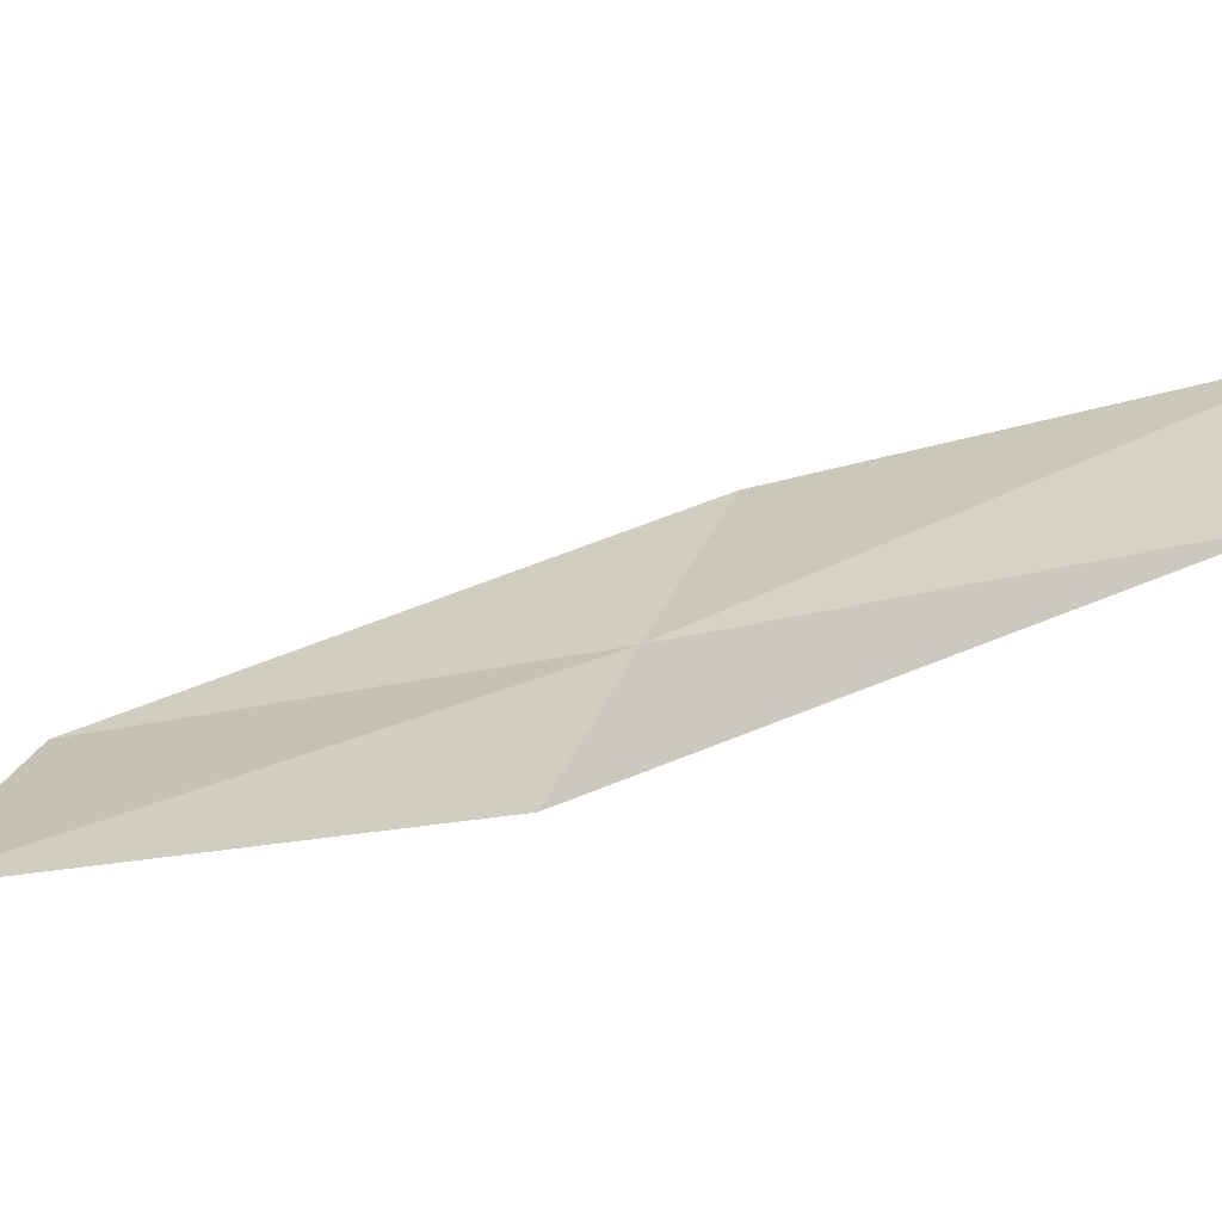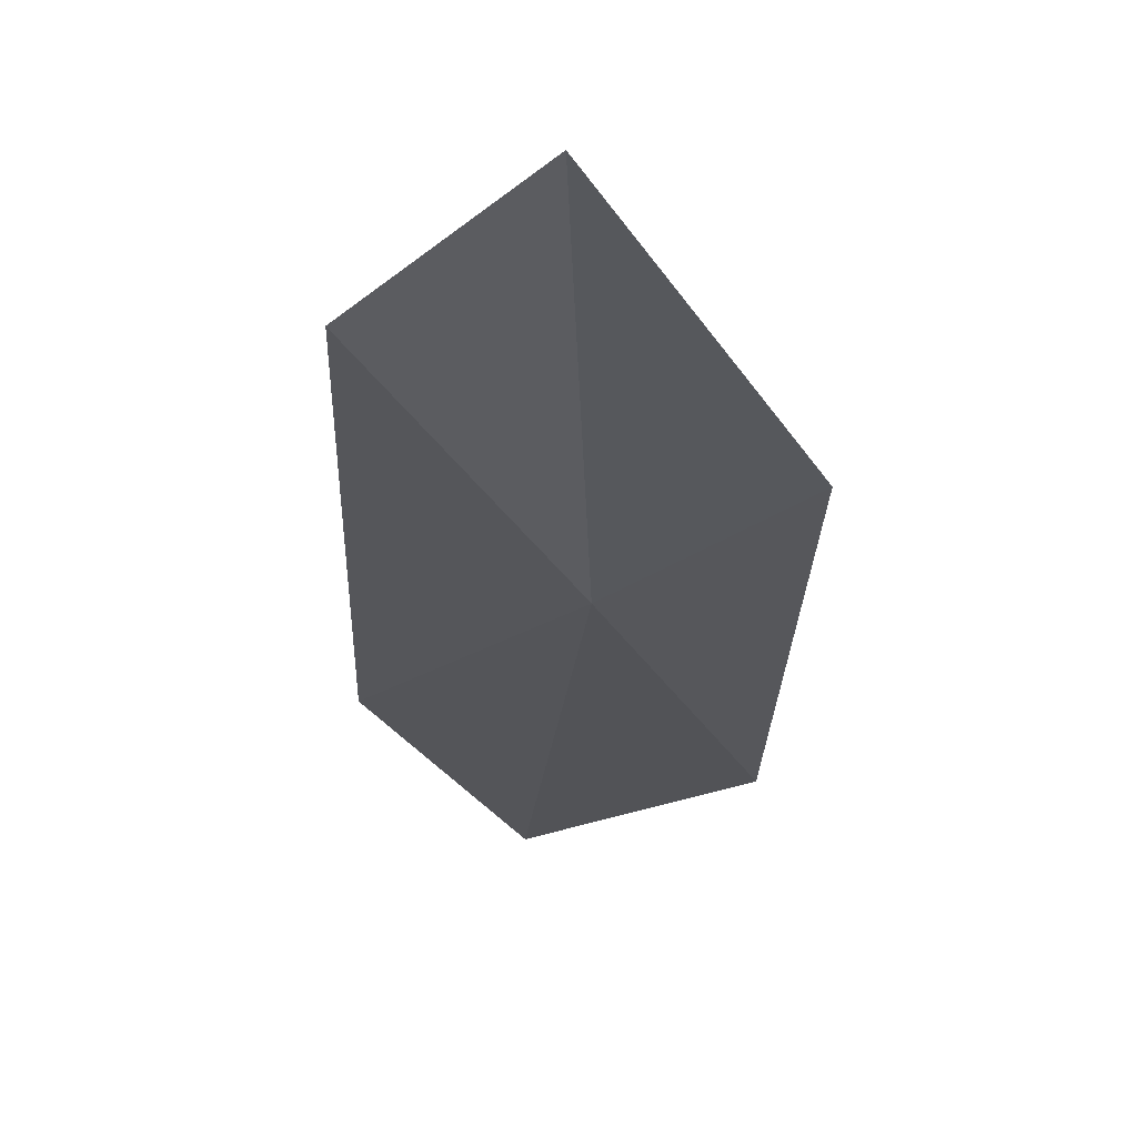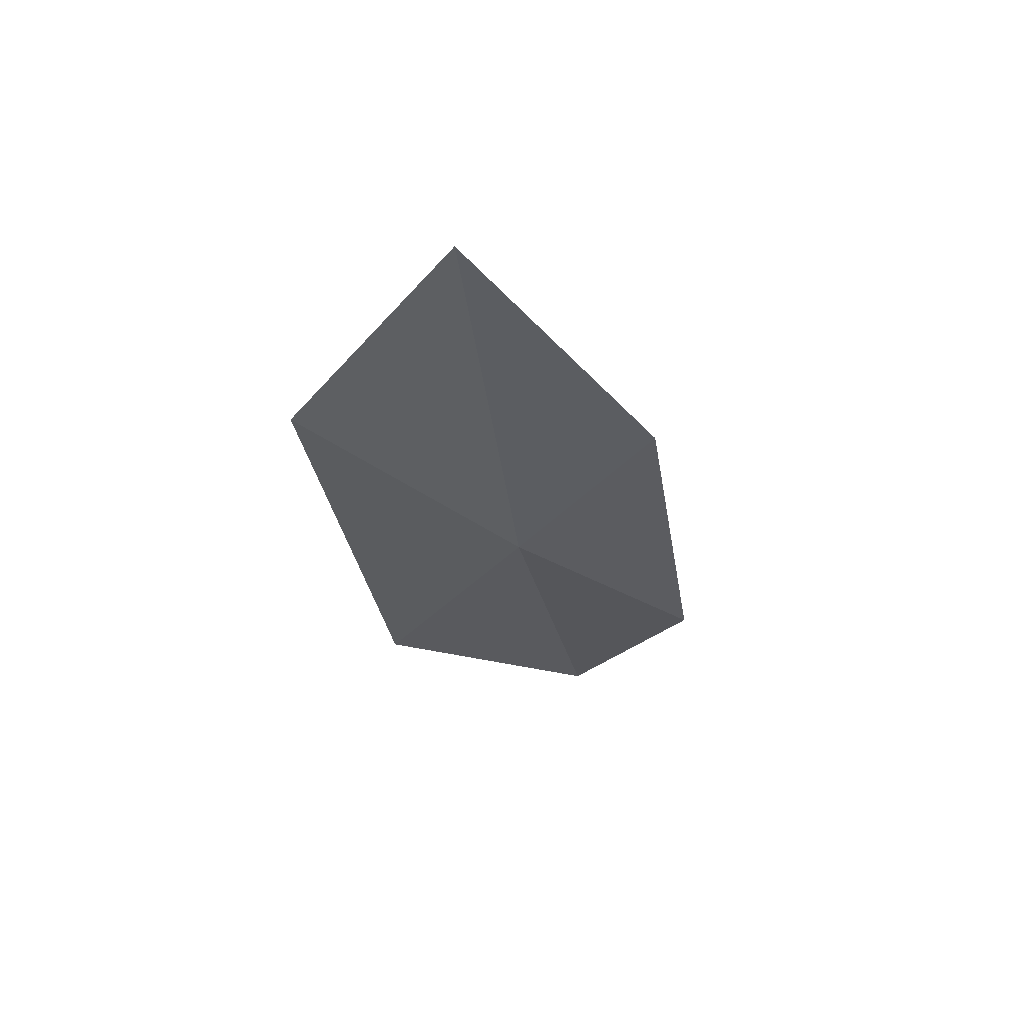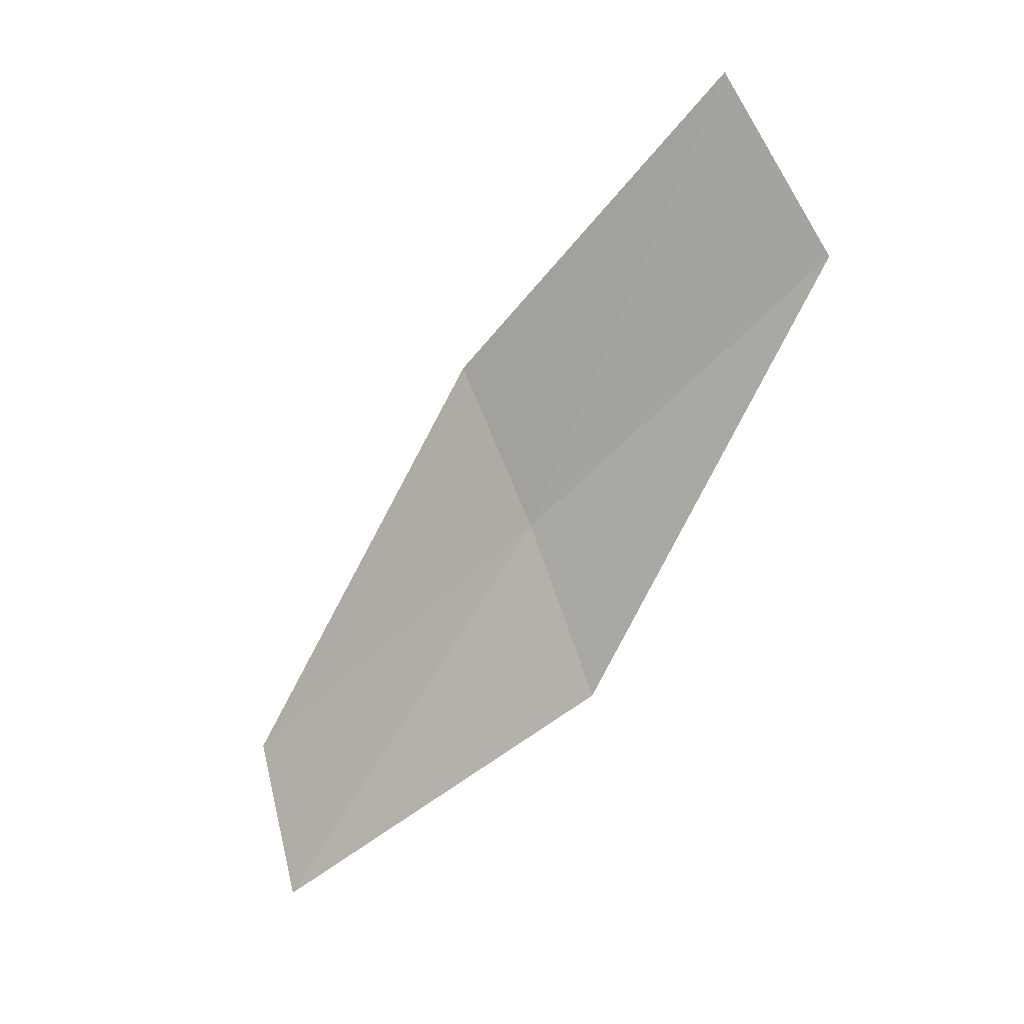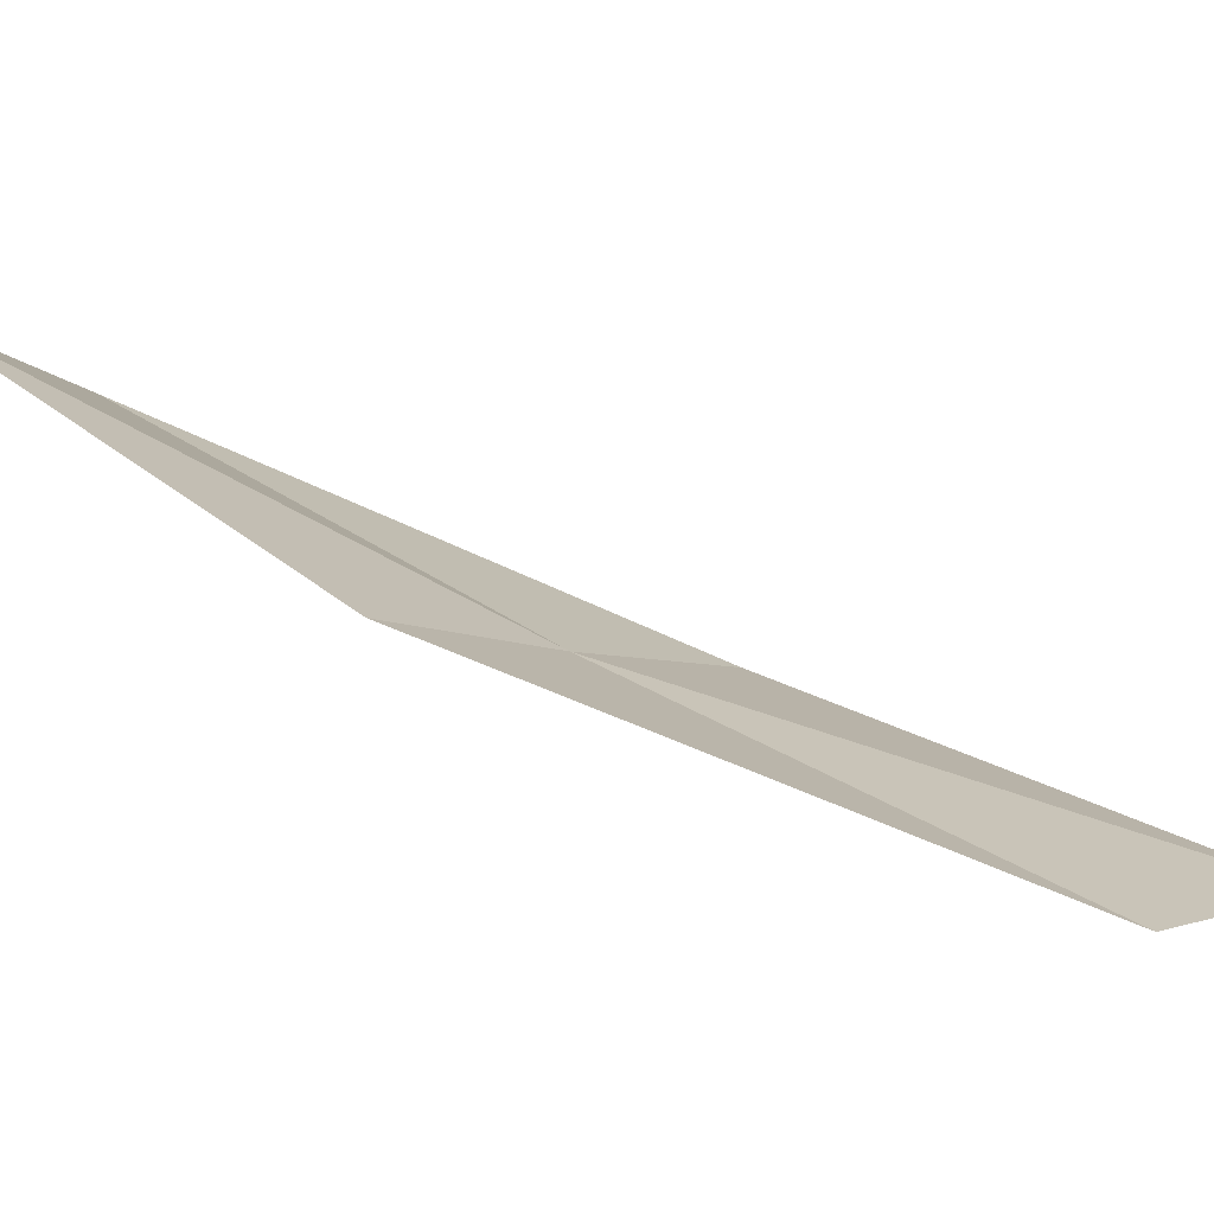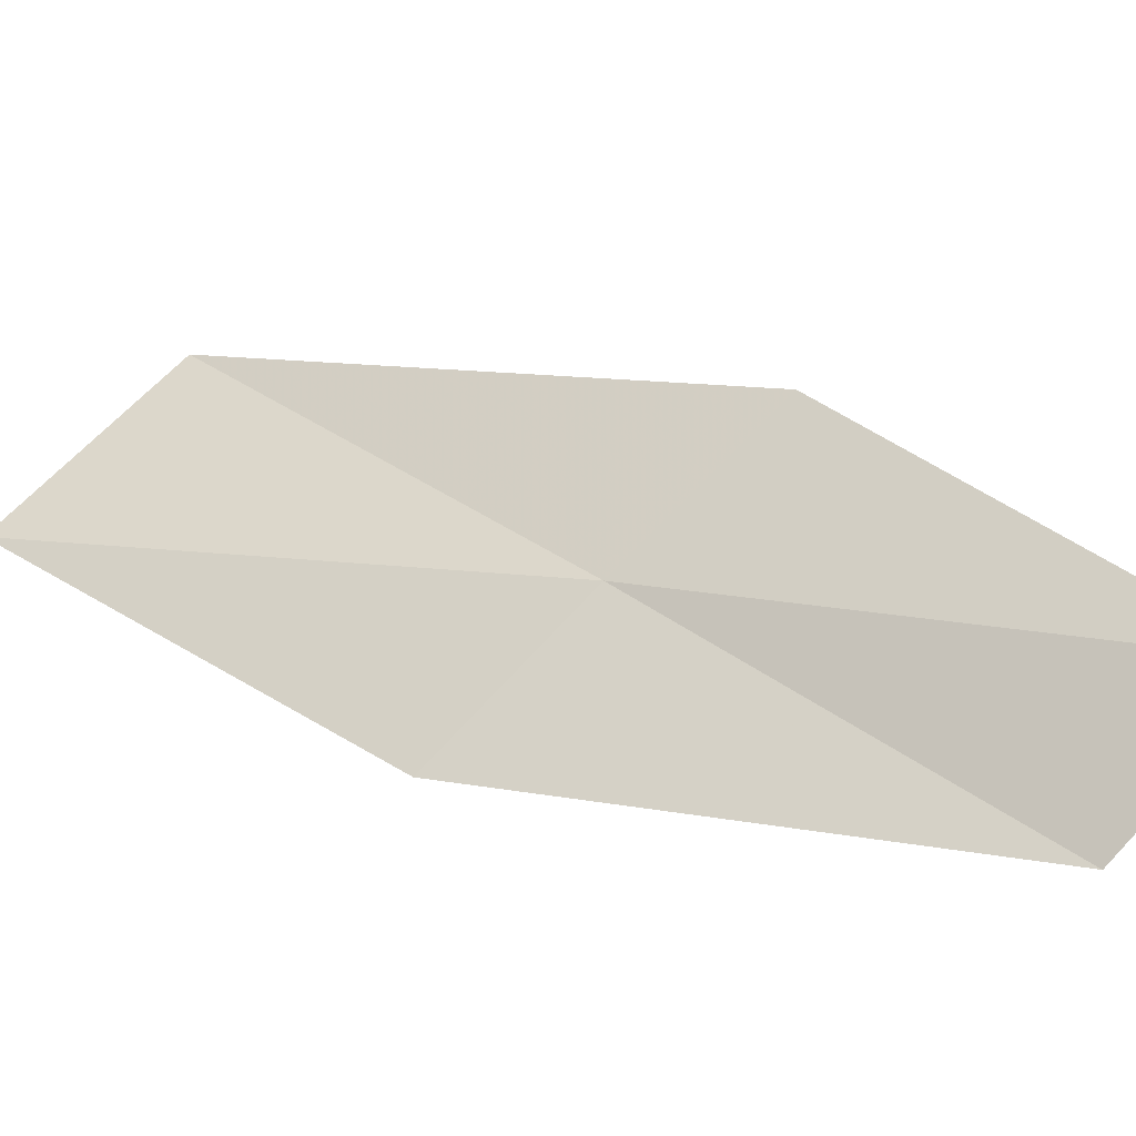
<metadata>
{"format":"obj","ext":"obj","renderer":"f3d","projection":"perspective","resolution":1024,"background":"white","views":[{"elev":14.3,"azim":-117.3,"up":"+Z"},{"elev":-7.9,"azim":-22.4,"up":"+Z"},{"elev":37.9,"azim":151.3,"up":"+Y"},{"elev":24.1,"azim":31.7,"up":"+Y"},{"elev":18.3,"azim":82.5,"up":"+Z"},{"elev":56.6,"azim":-90.9,"up":"+Z"}]}
</metadata>
<code>
v 43.19 52.57 2.655
v 45.28 54.95 1.939
v 44.06 51.53 3.163
v 41.74 49.41 4.101
v 42.26 53.59 2.202
v 44.22 56.12 1.619
v 40.99 50.28 3.473
f 1 3 2
f 1 4 3
f 1 6 5
f 1 5 7
f 1 2 6
f 1 7 4

</code>
